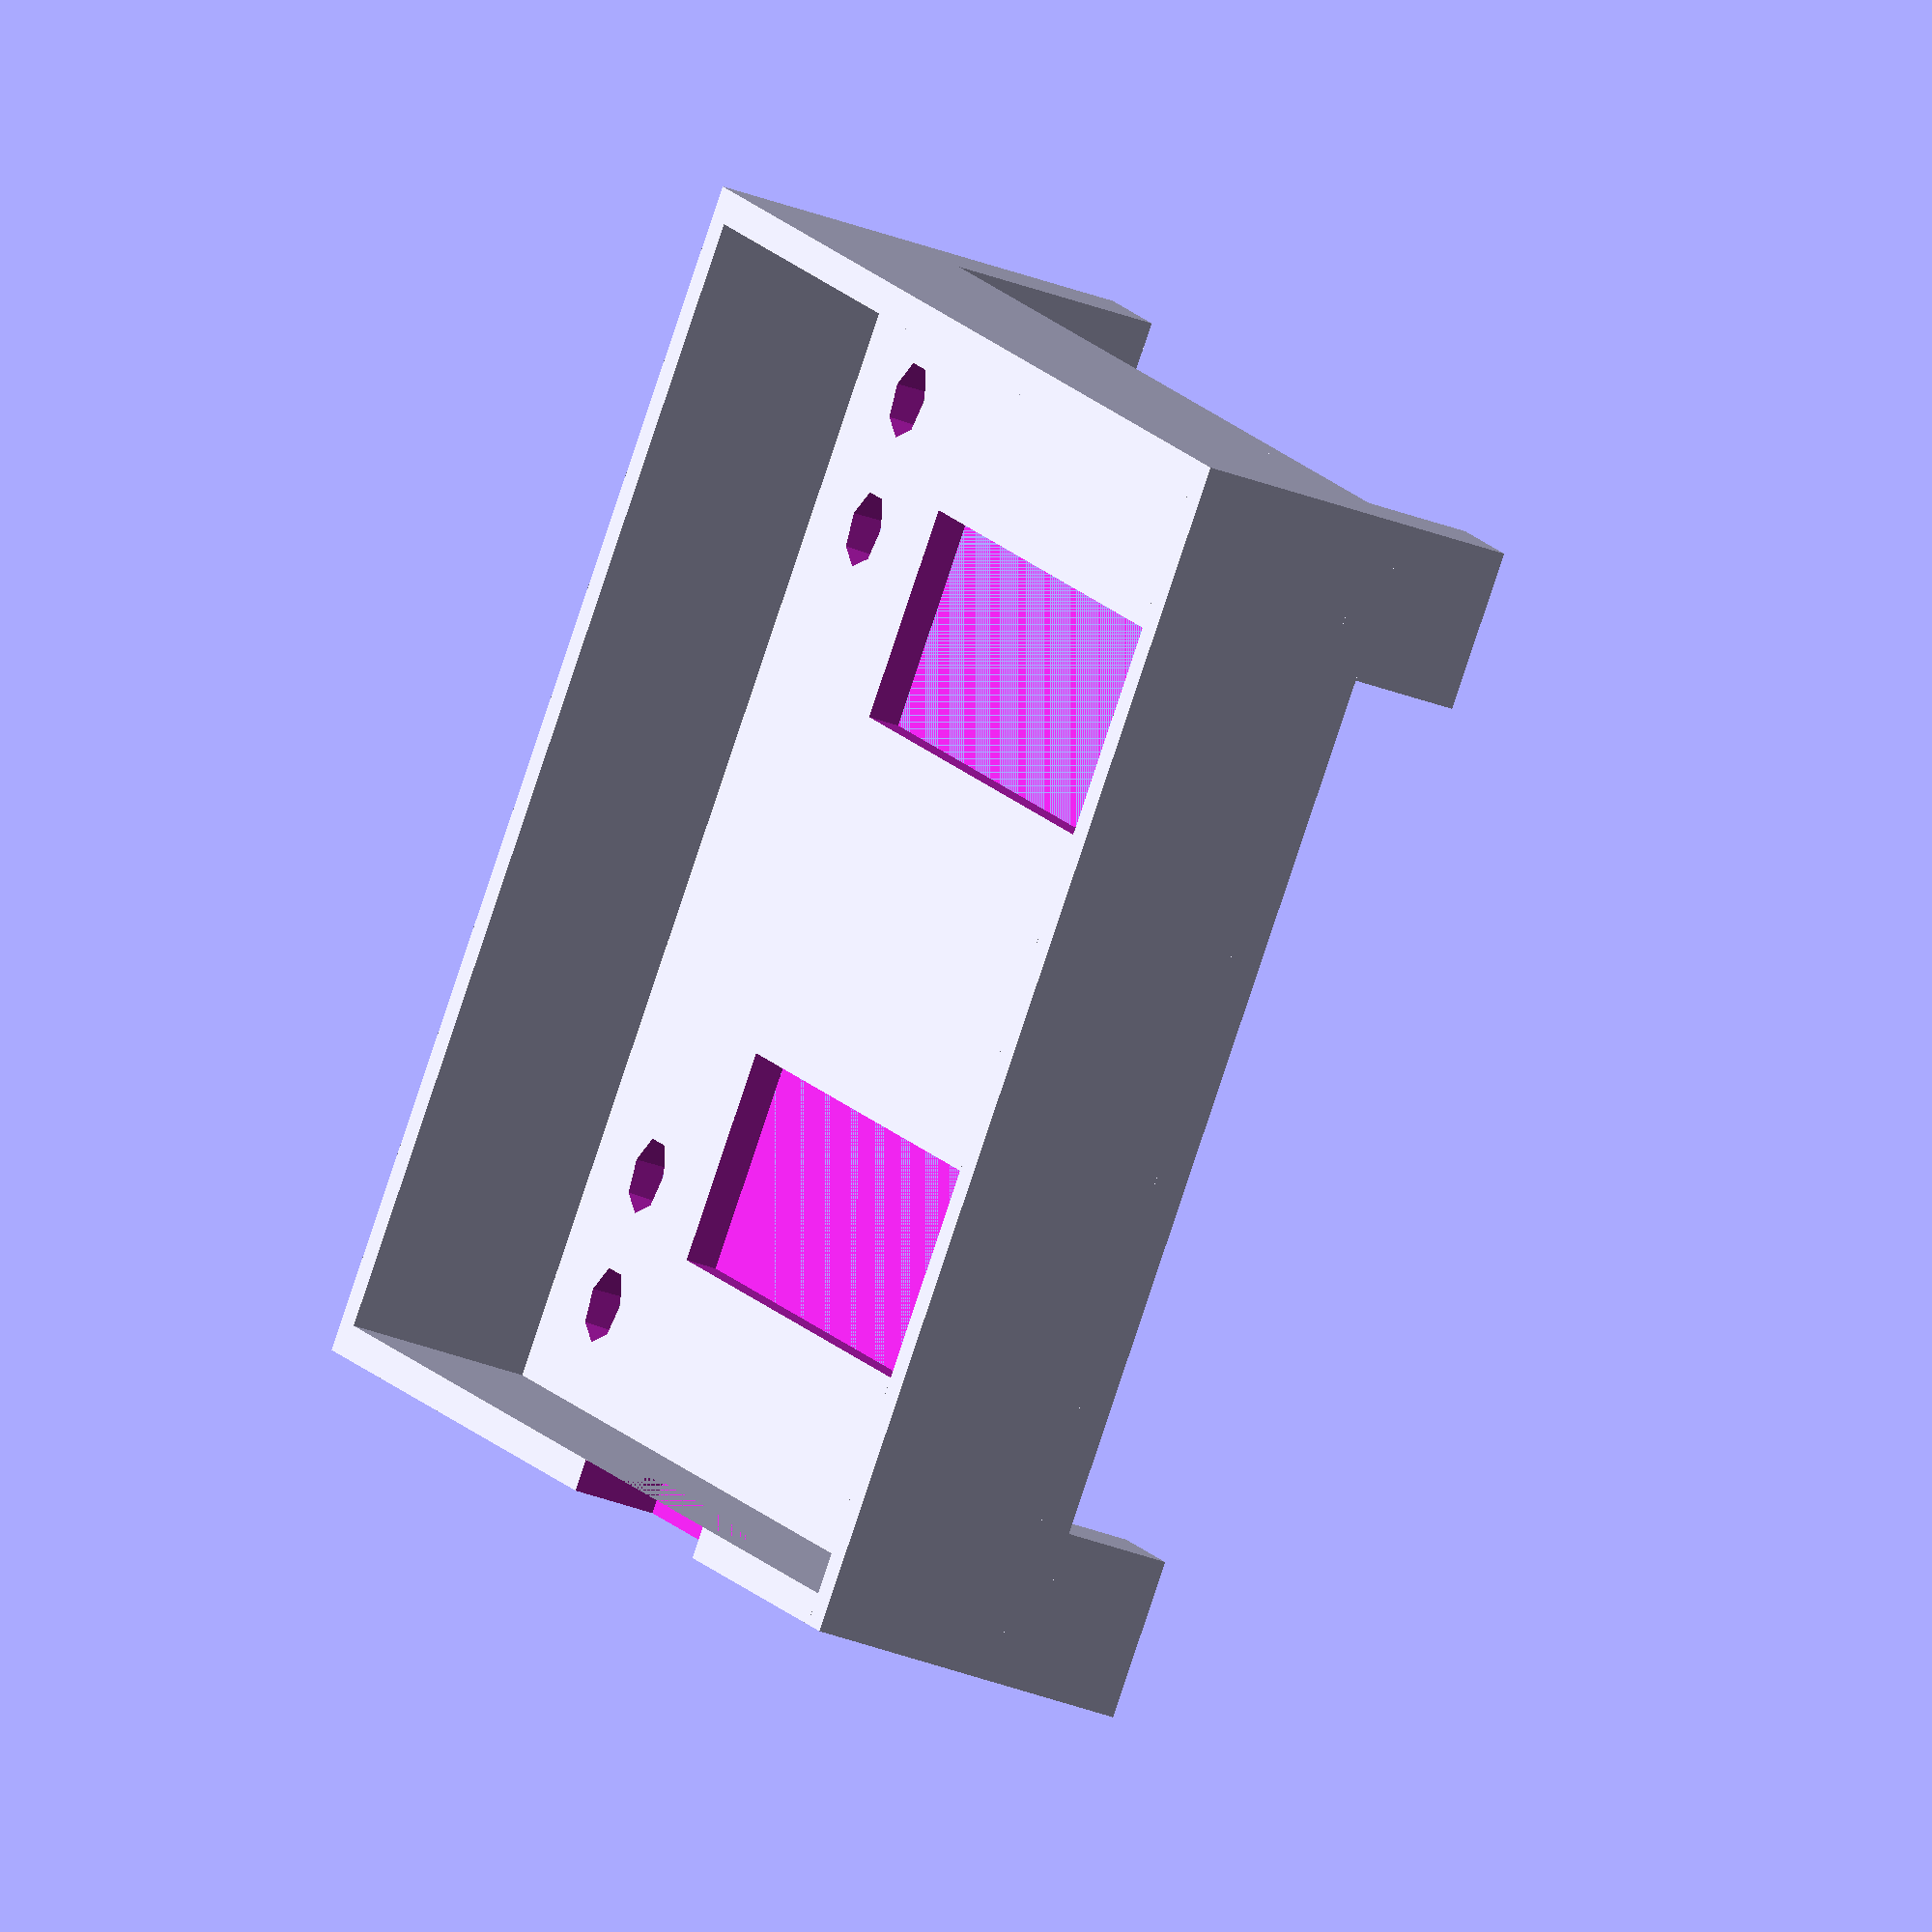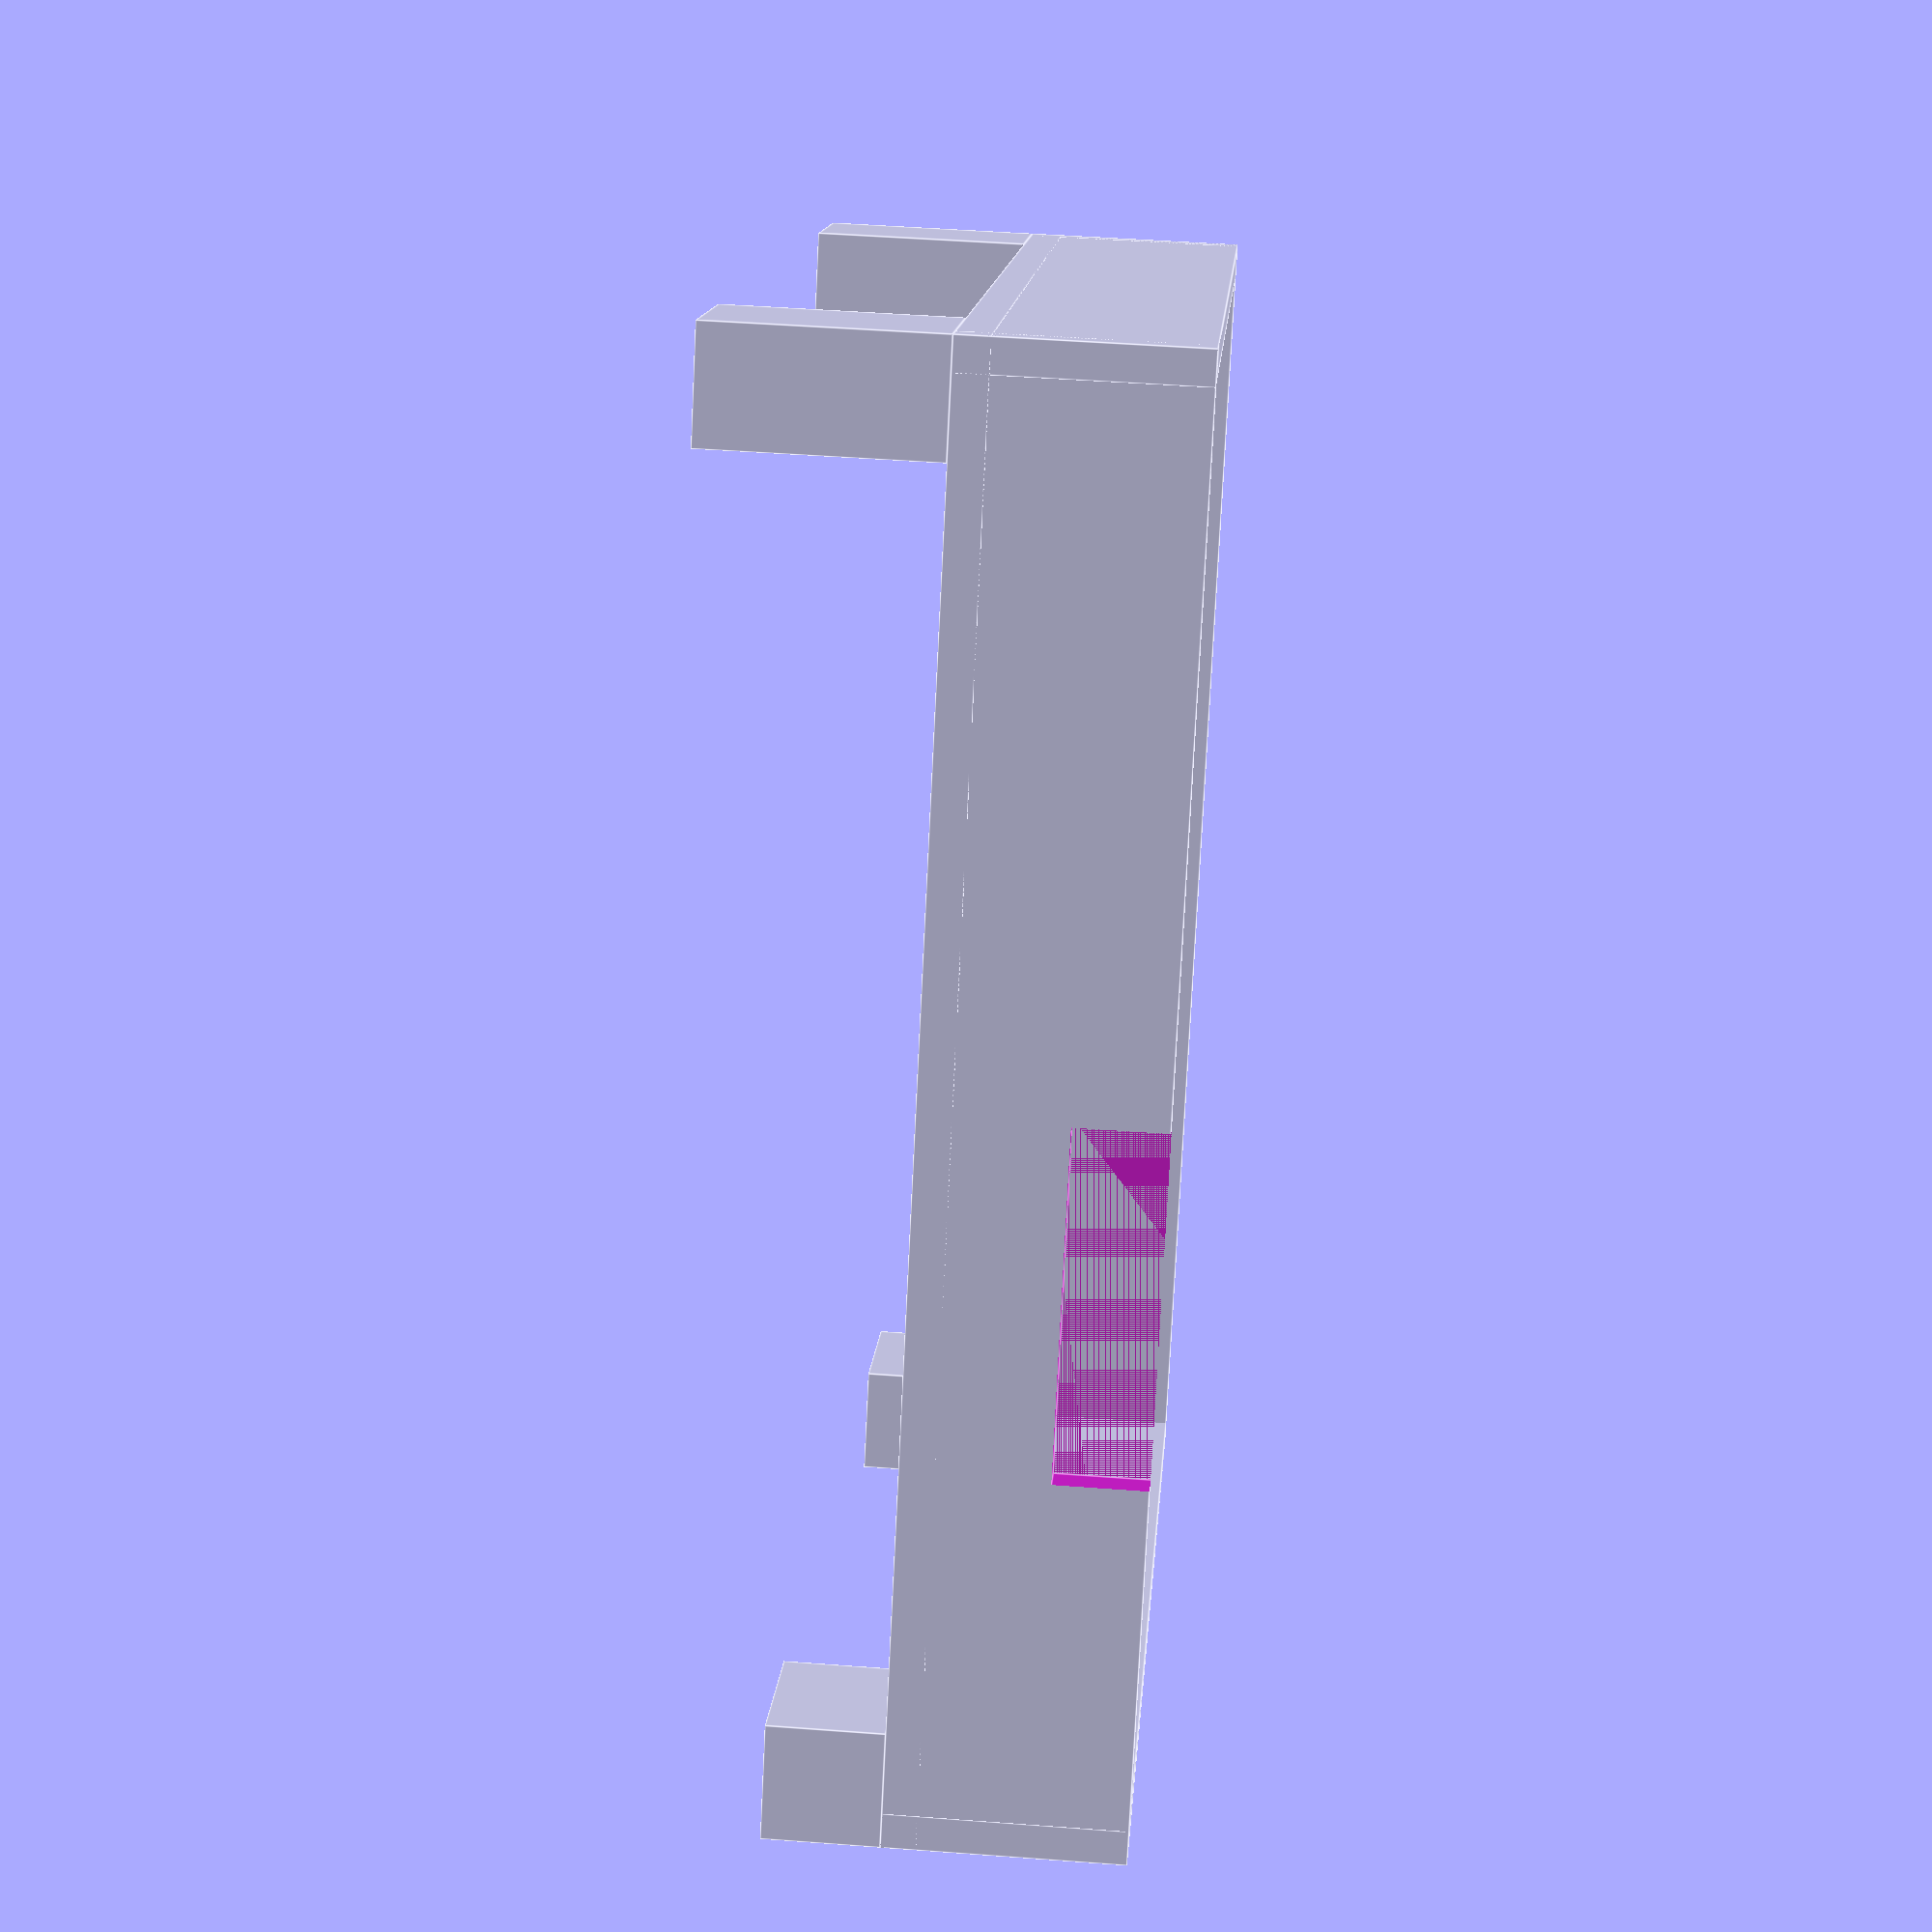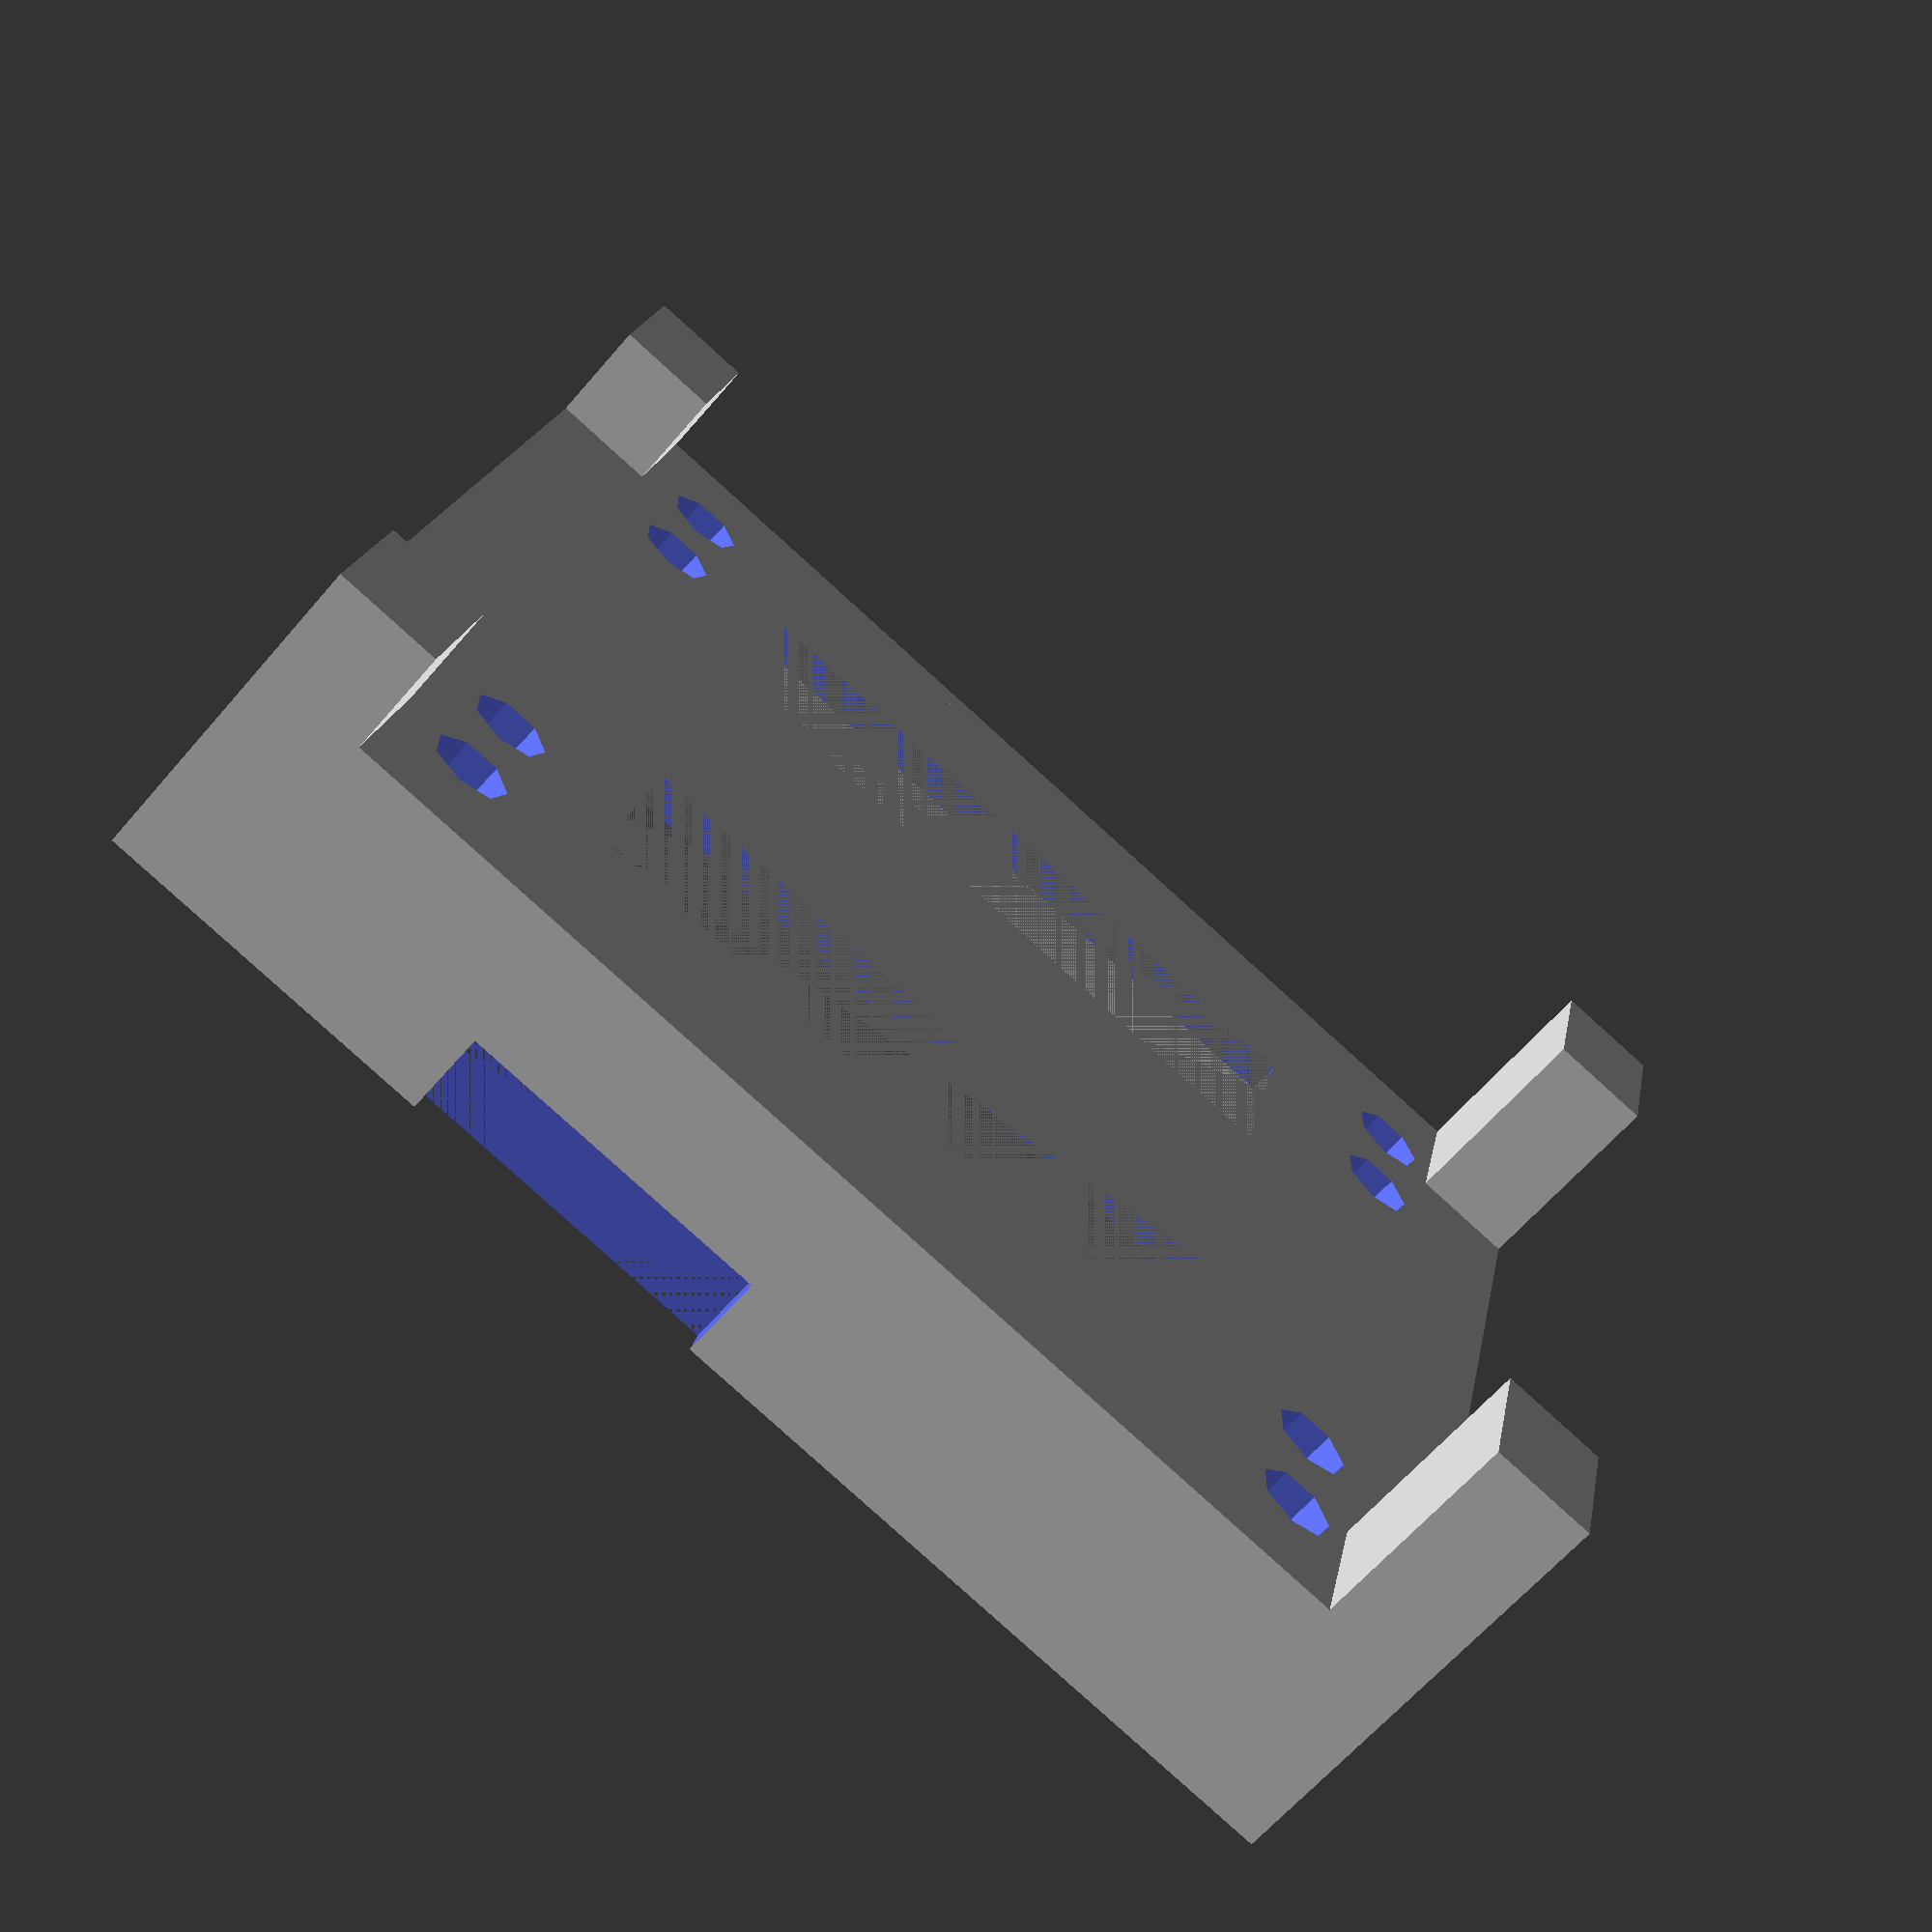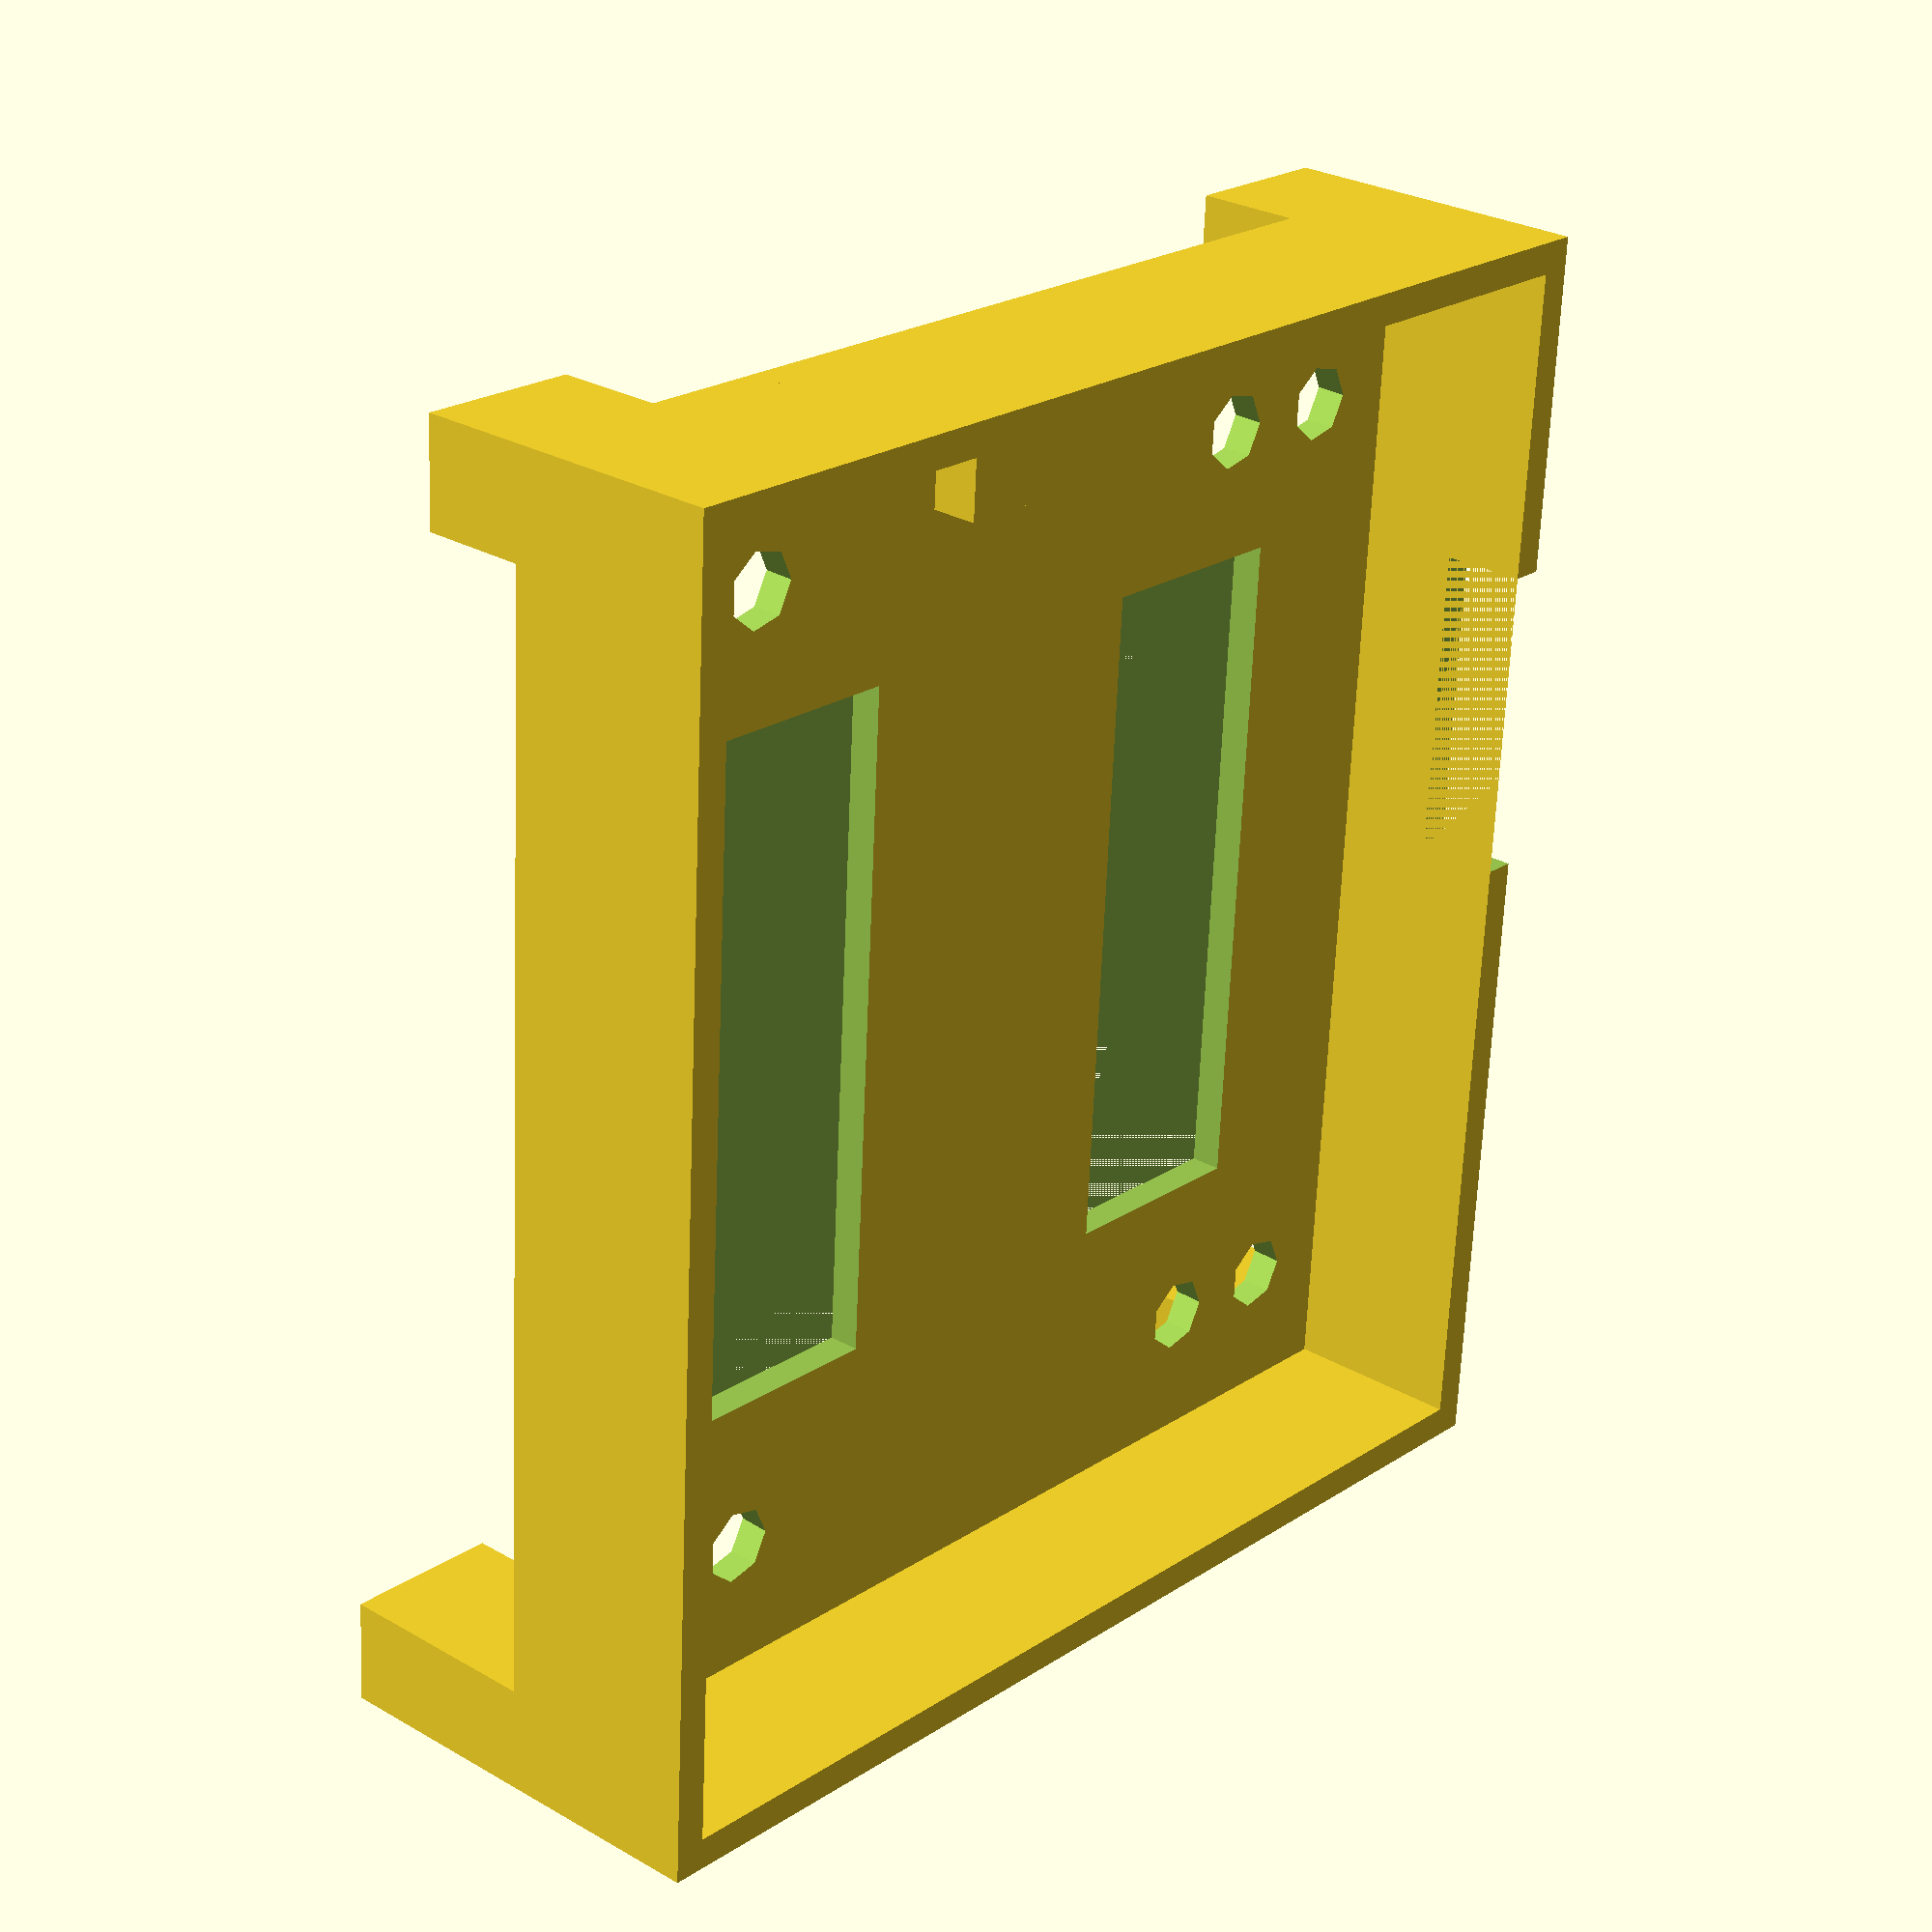
<openscad>
/* cap_cpuplate */

// 2018/6/5  15:35   usui
t=1.2;
h=45;
w=50;

//base-plate
module baseplate(h,w,t) {
    difference() {
        cube([h,w,t]);
    
        // plate large-hole *2
        translate([8,12,0])      cube([8,26,20]);
        translate([h-10-6,12,0])  cube([8,26,20]);    
        
        // plate circle
        translate([5,5+t,0])   cylinder(20,2,center=true);
        translate([10,5+t,0])   cylinder(20,2,center=true);
        
        translate([h-5,5+t,0])   cylinder(20,2,center=true);
        translate([h-10,5+t,0])   cylinder(20,2,center=true);

        translate([5,w-7,0])   cylinder(20,2,center=true);
        translate([10,w-7,0])   cylinder(20,2,center=true);
        
        translate([h-5,w-7,0])   cylinder(20,2,center=true);
        translate([h-10,w-7,0])   cylinder(20,2,center=true);

    }
    

    //wall
    //wt=t+6;
    wt=t+7;
    translate([0,0,0])  cube([t,w,wt]);
    translate([h-t,0,0])
        difference() {
            cube([t,w,wt]);
            translate([0,25,5]) cube([10,12,10]); //USB
        }
    translate([0,w-t,0])  cube([h,t,wt]);
    translate([0,0,0])  cube([h,t,wt]);


    //table
    translate([h/2-4,w-t-5,0]) cube([10,5,3]);
};



//post
translate([0,0,8])  baseplate(h,w,t);

translate([0,0,0])  cube([6,4,8]);
translate([h-6,0,0])  cube([6,4,8]);

translate([0  ,w-4,8-4])  cube([6,4,4]);
translate([h-6,w-4,8-4])  cube([6,4,4]);

</openscad>
<views>
elev=32.7 azim=131.7 roll=61.5 proj=o view=solid
elev=131.7 azim=35.7 roll=265.2 proj=p view=edges
elev=63.0 azim=77.2 roll=139.5 proj=p view=wireframe
elev=332.8 azim=3.5 roll=311.8 proj=p view=wireframe
</views>
